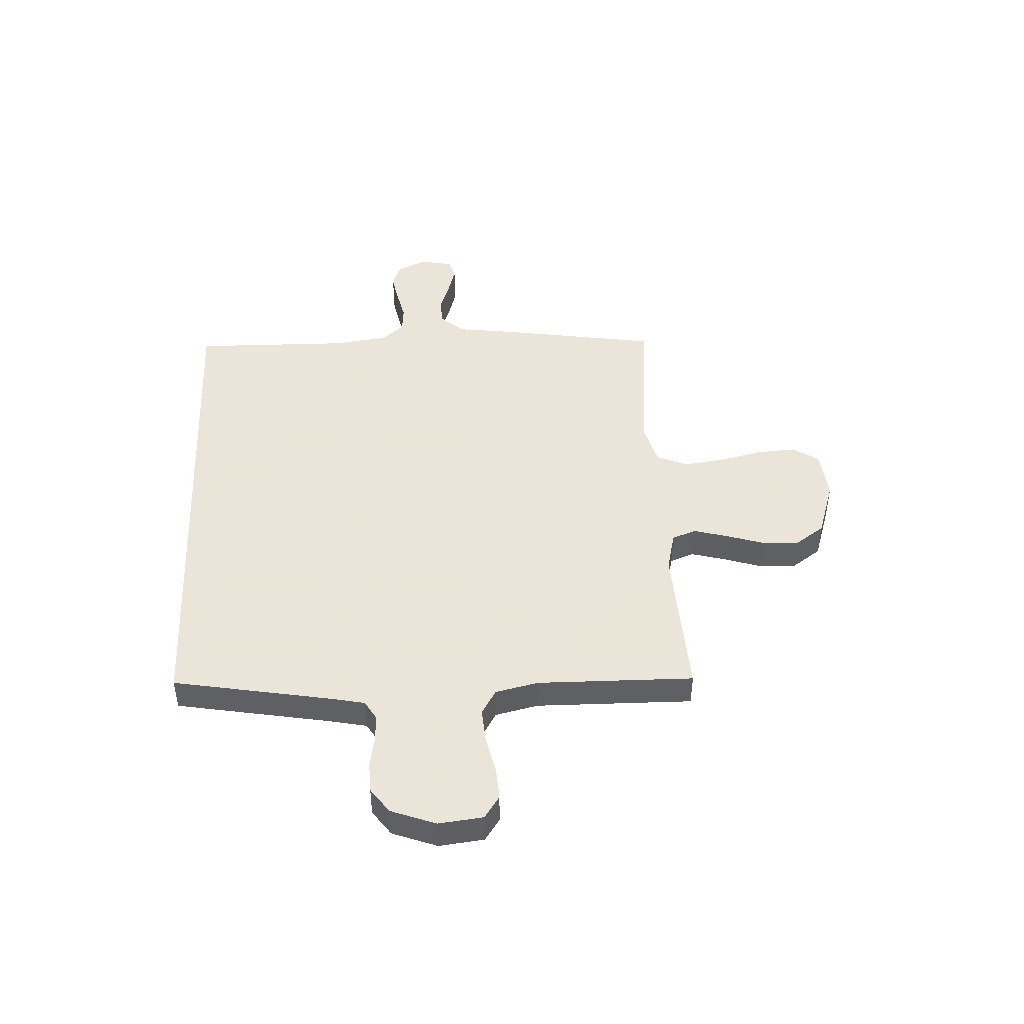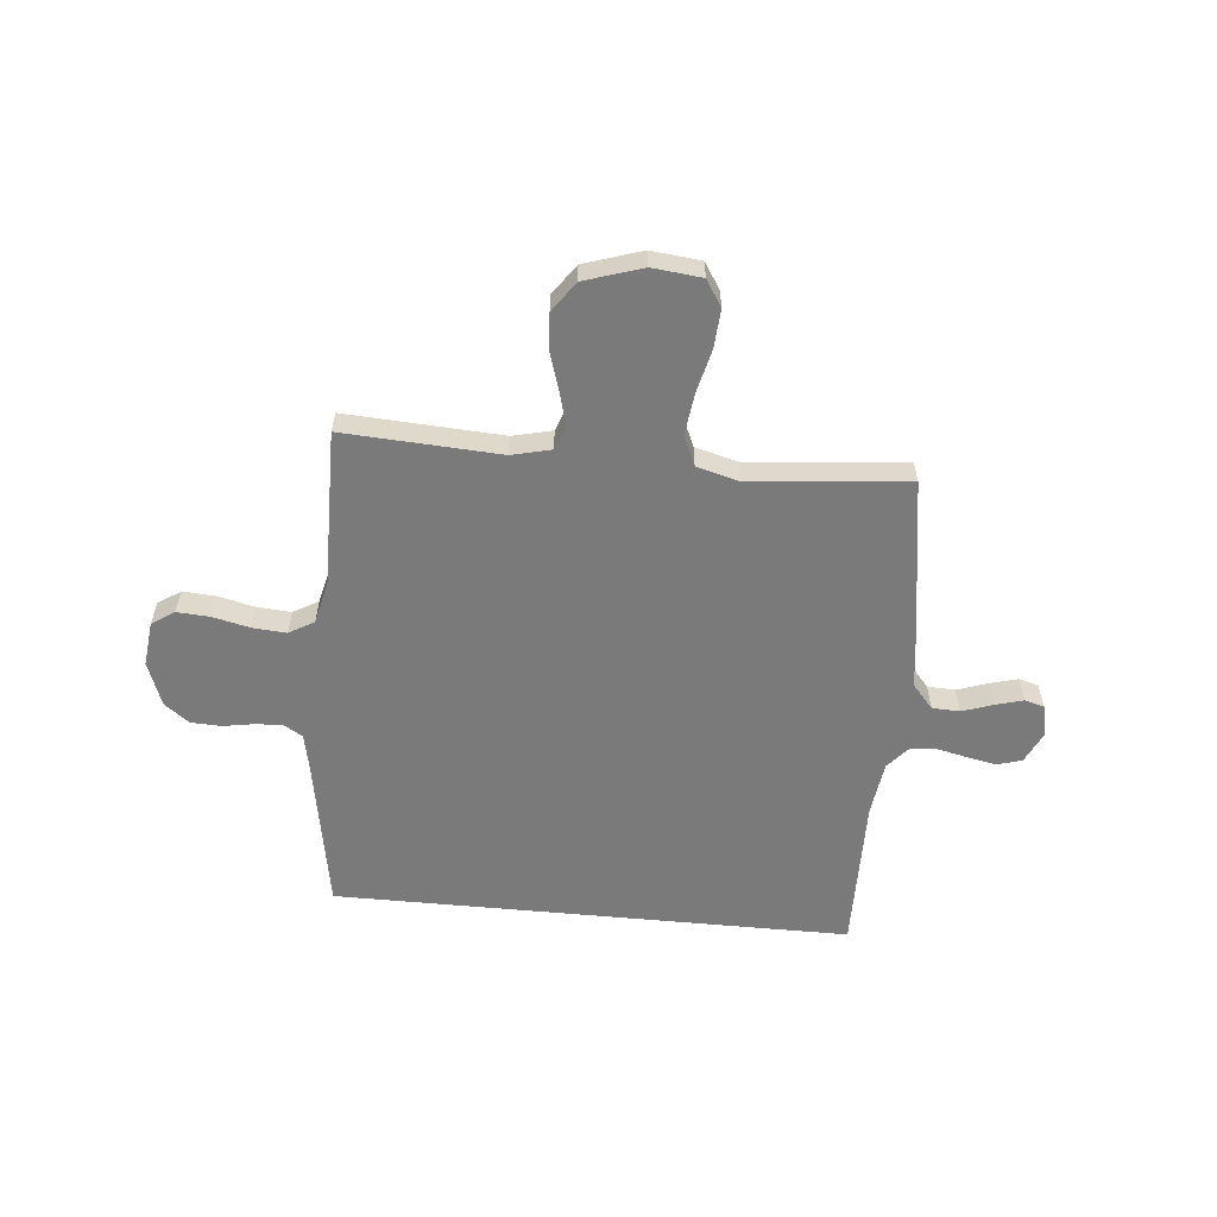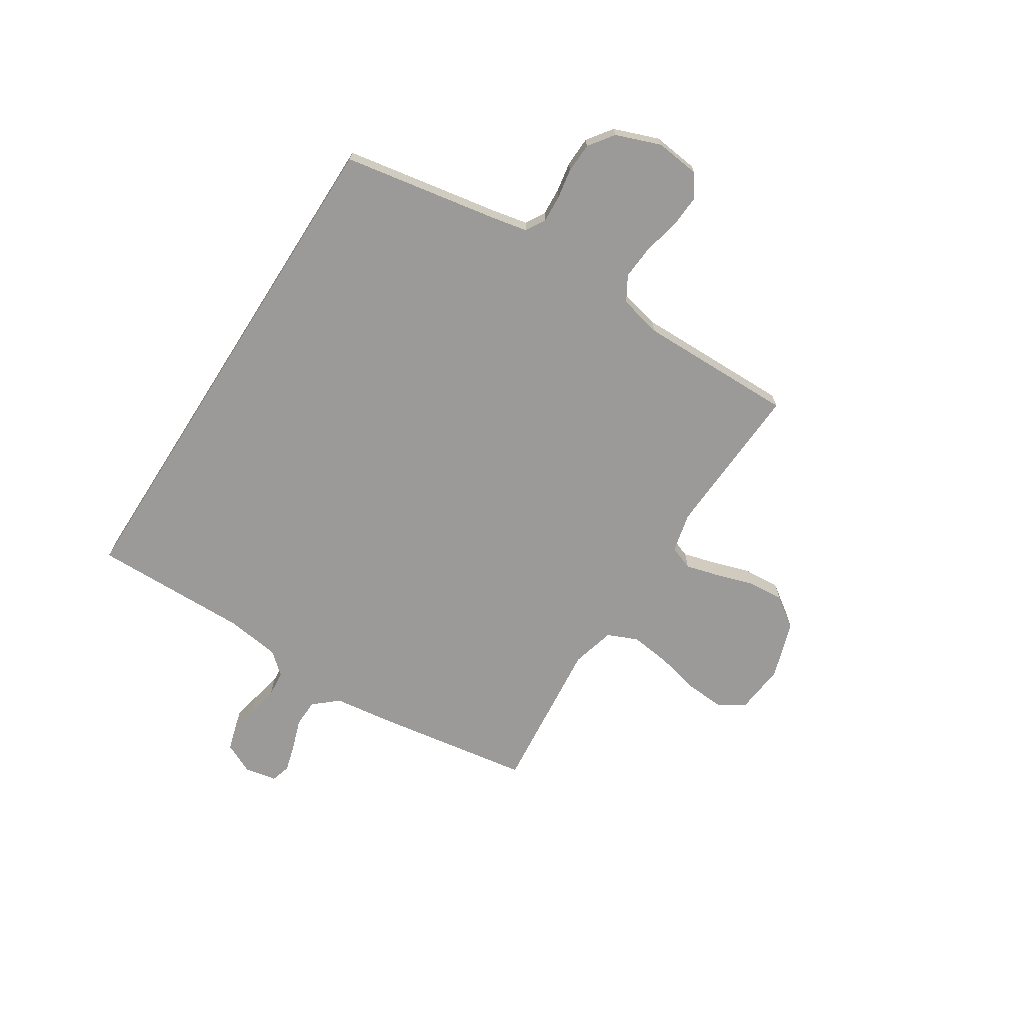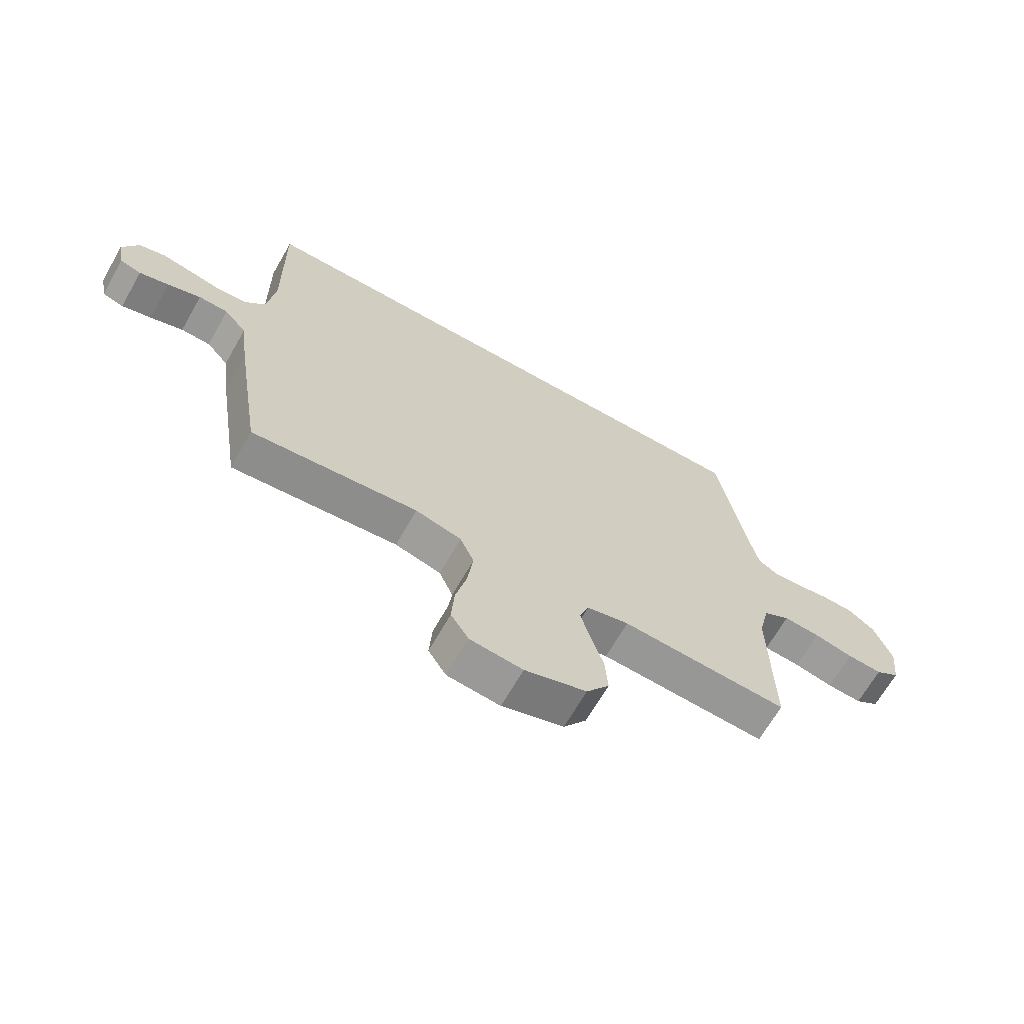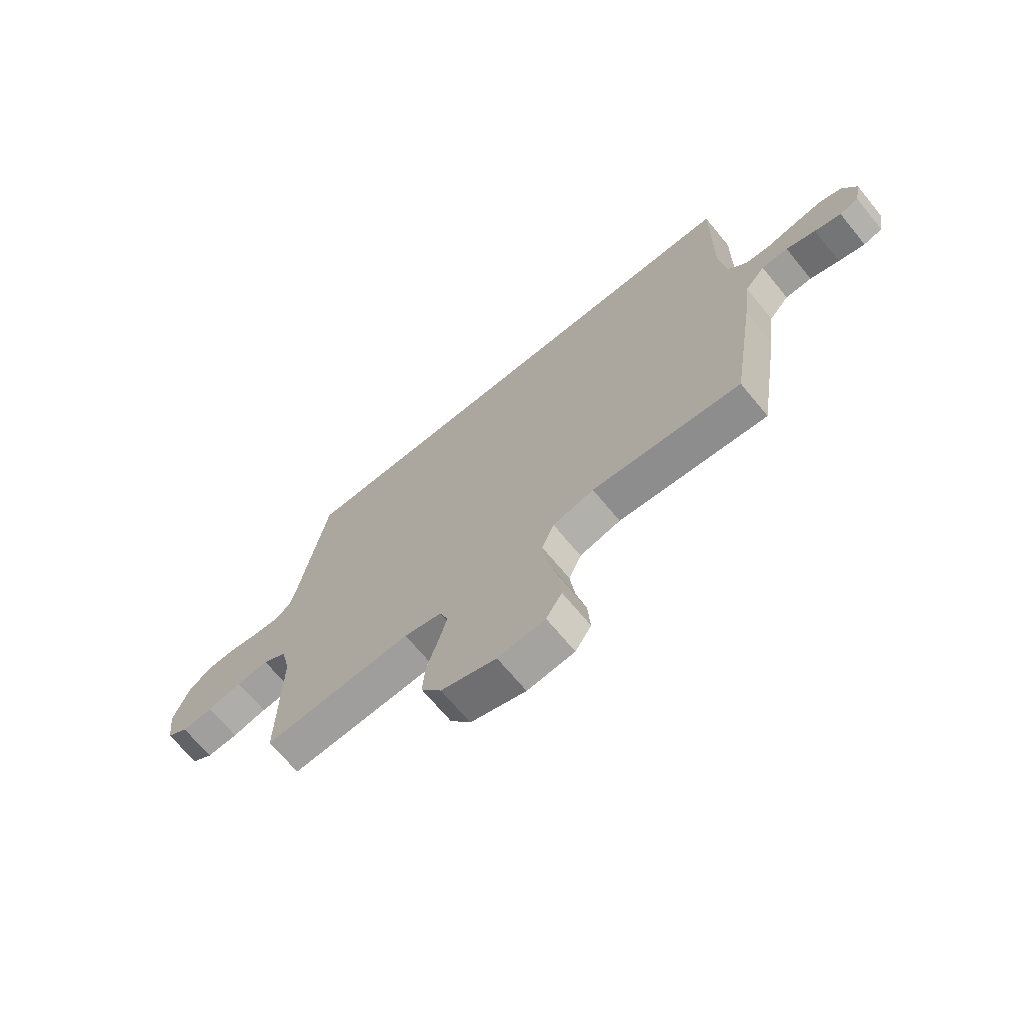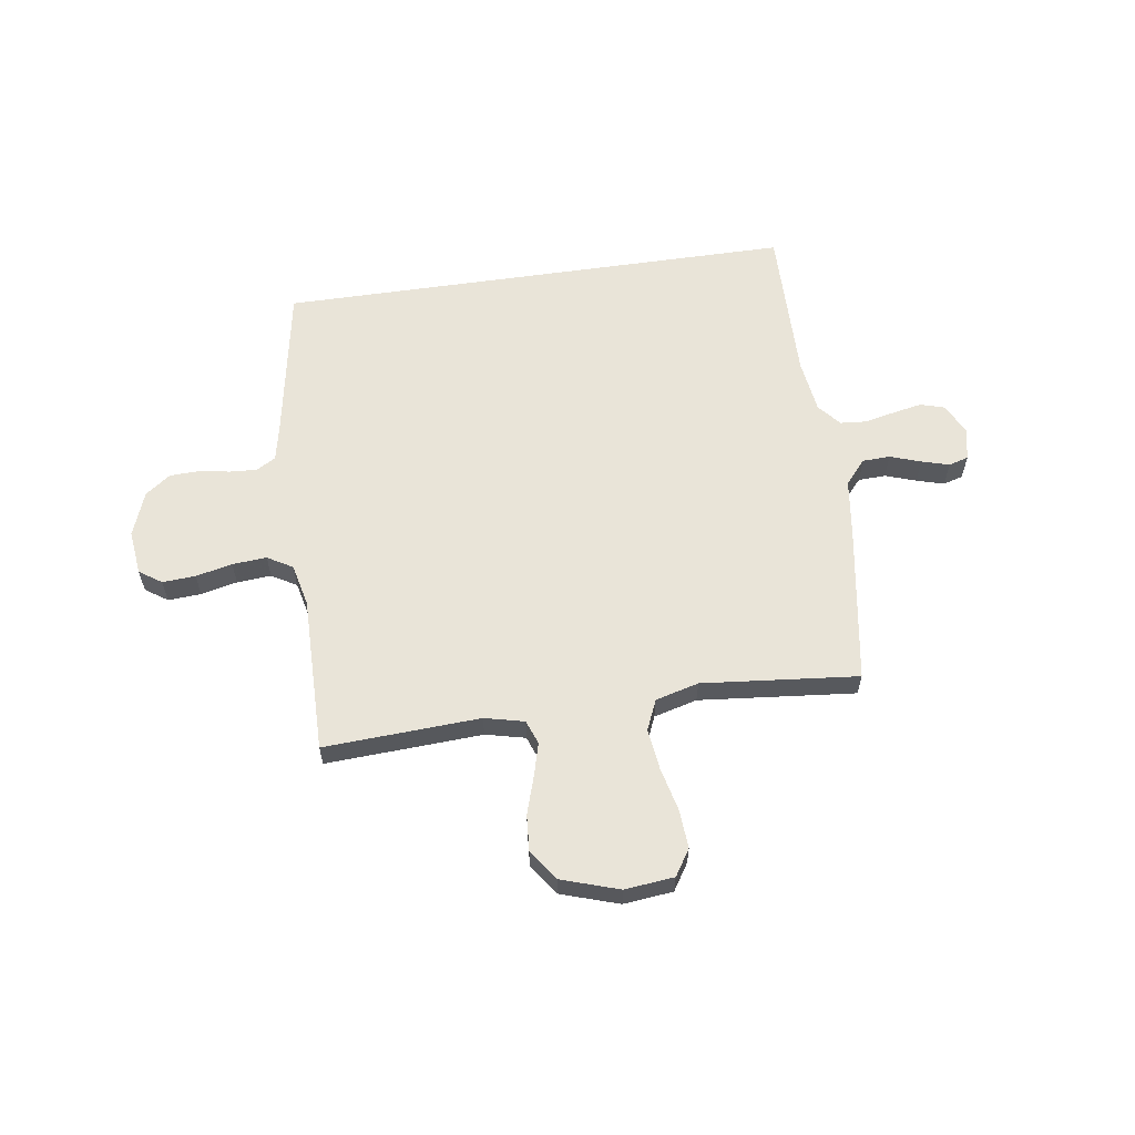
<metadata>
{"format":"obj","ext":"obj","renderer":"f3d","projection":"perspective","resolution":1024,"background":"white","views":[{"elev":45.5,"azim":87.3,"up":"+Y"},{"elev":-58.1,"azim":174.5,"up":"+Y"},{"elev":-69.3,"azim":57.5,"up":"+Y"},{"elev":-66.9,"azim":-29.7,"up":"+Z"},{"elev":-68.8,"azim":-140.5,"up":"+Z"},{"elev":60.2,"azim":171.7,"up":"+Y"}]}
</metadata>
<code>
v -0.5 0.07 -0.5
v -0.547 0.07 -0.2
v -0.562 0.07 -0.086
v -0.602 0.07 -0.04
v -0.655 0.07 -0.038
v -0.714 0.07 -0.058
v -0.767 0.07 -0.073
v -0.805 0.07 -0.062
v -0.817 0.07 0
v -0.789 0.07 0.059
v -0.742 0.07 0.073
v -0.686 0.07 0.062
v -0.628 0.07 0.049
v -0.577 0.07 0.053
v -0.54 0.07 0.096
v -0.526 0.07 0.2
v -0.53 0.07 0.5
v 0.464 0.07 0.5
v 0.517 0.07 0.2
v 0.531 0.07 0.132
v 0.568 0.07 0.11
v 0.62 0.07 0.113
v 0.678 0.07 0.123
v 0.736 0.07 0.121
v 0.784 0.07 0.086
v 0.816 0.07 0
v 0.806 0.07 -0.086
v 0.763 0.07 -0.115
v 0.7 0.07 -0.111
v 0.63 0.07 -0.095
v 0.564 0.07 -0.09
v 0.516 0.07 -0.118
v 0.497 0.07 -0.2
v 0.5 0.07 -0.5
v 0.2 0.07 -0.484
v 0.124 0.07 -0.502
v 0.107 0.07 -0.548
v 0.124 0.07 -0.611
v 0.147 0.07 -0.684
v 0.152 0.07 -0.754
v 0.111 0.07 -0.812
v 0 0.07 -0.848
v -0.095 0.07 -0.838
v -0.127 0.07 -0.788
v -0.122 0.07 -0.714
v -0.102 0.07 -0.63
v -0.092 0.07 -0.551
v -0.117 0.07 -0.493
v -0.2 0.07 -0.471
v -0.5 0 -0.5
v -0.547 0 -0.2
v -0.562 0 -0.086
v -0.602 0 -0.04
v -0.655 0 -0.038
v -0.714 0 -0.058
v -0.767 0 -0.073
v -0.805 0 -0.062
v -0.817 0 0
v -0.789 0 0.059
v -0.742 0 0.073
v -0.686 0 0.062
v -0.628 0 0.049
v -0.577 0 0.053
v -0.54 0 0.096
v -0.526 0 0.2
v -0.53 0 0.5
v 0.464 0 0.5
v 0.517 0 0.2
v 0.531 0 0.132
v 0.568 0 0.11
v 0.62 0 0.113
v 0.678 0 0.123
v 0.736 0 0.121
v 0.784 0 0.086
v 0.816 0 0
v 0.806 0 -0.086
v 0.763 0 -0.115
v 0.7 0 -0.111
v 0.63 0 -0.095
v 0.564 0 -0.09
v 0.516 0 -0.118
v 0.497 0 -0.2
v 0.5 0 -0.5
v 0.2 0 -0.484
v 0.124 0 -0.502
v 0.107 0 -0.548
v 0.124 0 -0.611
v 0.147 0 -0.684
v 0.152 0 -0.754
v 0.111 0 -0.812
v 0 0 -0.848
v -0.095 0 -0.838
v -0.127 0 -0.788
v -0.122 0 -0.714
v -0.102 0 -0.63
v -0.092 0 -0.551
v -0.117 0 -0.493
v -0.2 0 -0.471
f 44 45 46
f 43 44 46
f 42 43 46
f 41 42 46
f 40 41 46
f 39 40 46
f 38 39 46
f 37 38 46 47
f 36 37 47 48
f 33 34 35
f 36 48 49
f 35 36 49
f 33 35 49
f 32 33 49
f 28 29 30
f 27 28 30
f 26 27 30
f 25 26 30
f 24 25 30
f 23 24 30
f 22 23 30
f 21 22 30 31
f 1 2 3
f 49 1 3
f 32 49 3
f 31 32 3
f 21 31 3
f 20 21 3
f 16 17 18 19
f 11 12 13
f 10 11 13
f 9 10 13
f 8 9 13
f 7 8 13
f 6 7 13
f 5 6 13
f 4 5 13 14
f 3 4 14 15
f 16 19 20
f 15 16 20
f 3 15 20
f 95 94 93
f 95 93 92
f 95 92 91
f 95 91 90
f 95 90 89
f 95 89 88
f 95 88 87
f 96 95 87 86
f 97 96 86 85
f 84 83 82
f 98 97 85
f 98 85 84
f 98 84 82
f 98 82 81
f 79 78 77
f 79 77 76
f 79 76 75
f 79 75 74
f 79 74 73
f 79 73 72
f 79 72 71
f 80 79 71 70
f 52 51 50
f 52 50 98
f 52 98 81
f 52 81 80
f 52 80 70
f 52 70 69
f 68 67 66 65
f 62 61 60
f 62 60 59
f 62 59 58
f 62 58 57
f 62 57 56
f 62 56 55
f 62 55 54
f 63 62 54 53
f 64 63 53 52
f 69 68 65
f 69 65 64
f 69 64 52
f 1 50 51 2
f 2 51 52 3
f 3 52 53 4
f 4 53 54 5
f 5 54 55 6
f 6 55 56 7
f 7 56 57 8
f 8 57 58 9
f 9 58 59 10
f 10 59 60 11
f 11 60 61 12
f 12 61 62 13
f 13 62 63 14
f 14 63 64 15
f 15 64 65 16
f 16 65 66 17
f 17 66 67 18
f 18 67 68 19
f 19 68 69 20
f 20 69 70 21
f 21 70 71 22
f 22 71 72 23
f 23 72 73 24
f 24 73 74 25
f 25 74 75 26
f 26 75 76 27
f 27 76 77 28
f 28 77 78 29
f 29 78 79 30
f 30 79 80 31
f 31 80 81 32
f 32 81 82 33
f 33 82 83 34
f 34 83 84 35
f 35 84 85 36
f 36 85 86 37
f 37 86 87 38
f 38 87 88 39
f 39 88 89 40
f 40 89 90 41
f 41 90 91 42
f 42 91 92 43
f 43 92 93 44
f 44 93 94 45
f 45 94 95 46
f 46 95 96 47
f 47 96 97 48
f 48 97 98 49
f 49 98 50 1

</code>
